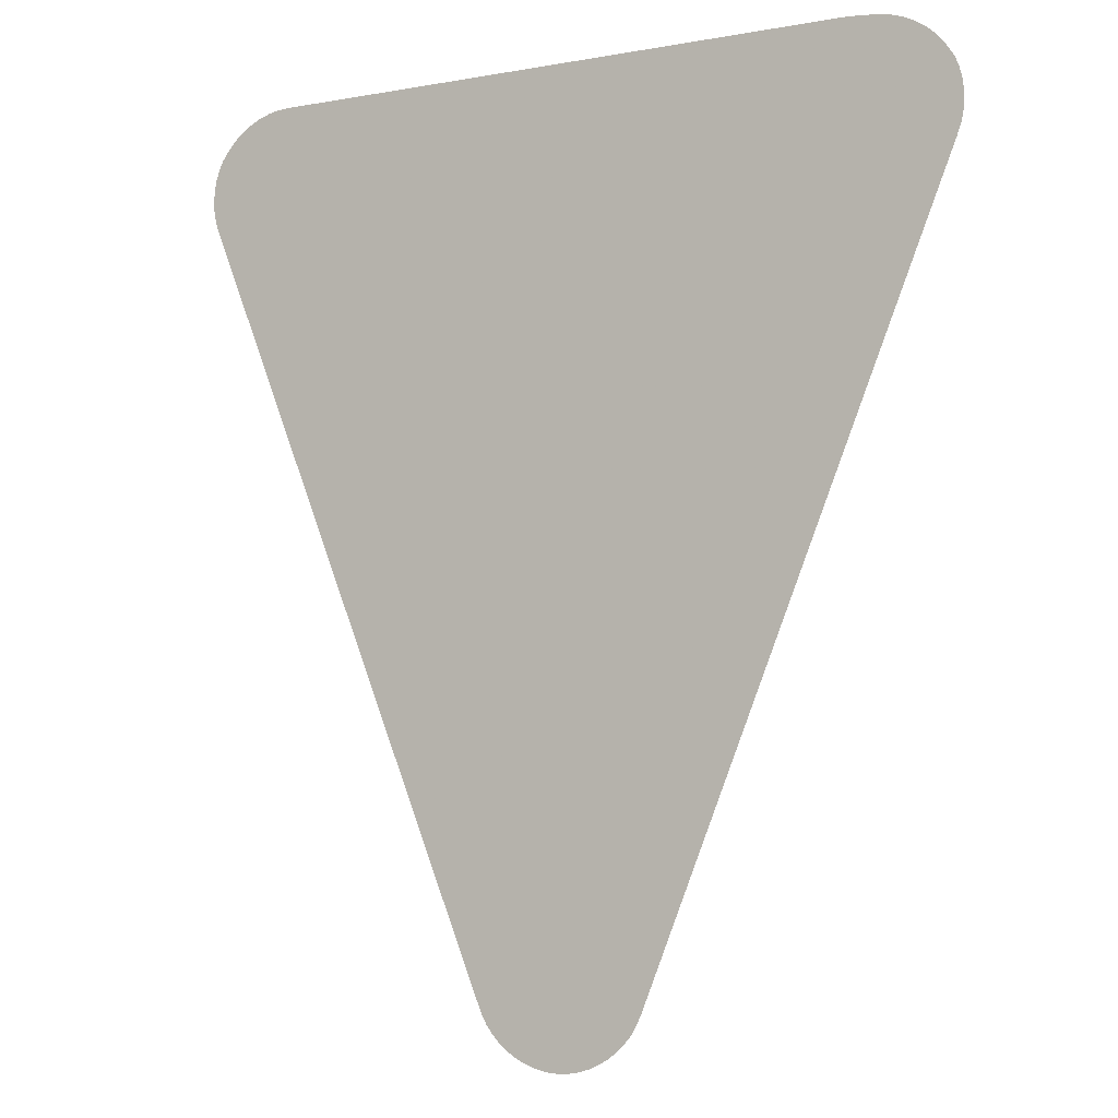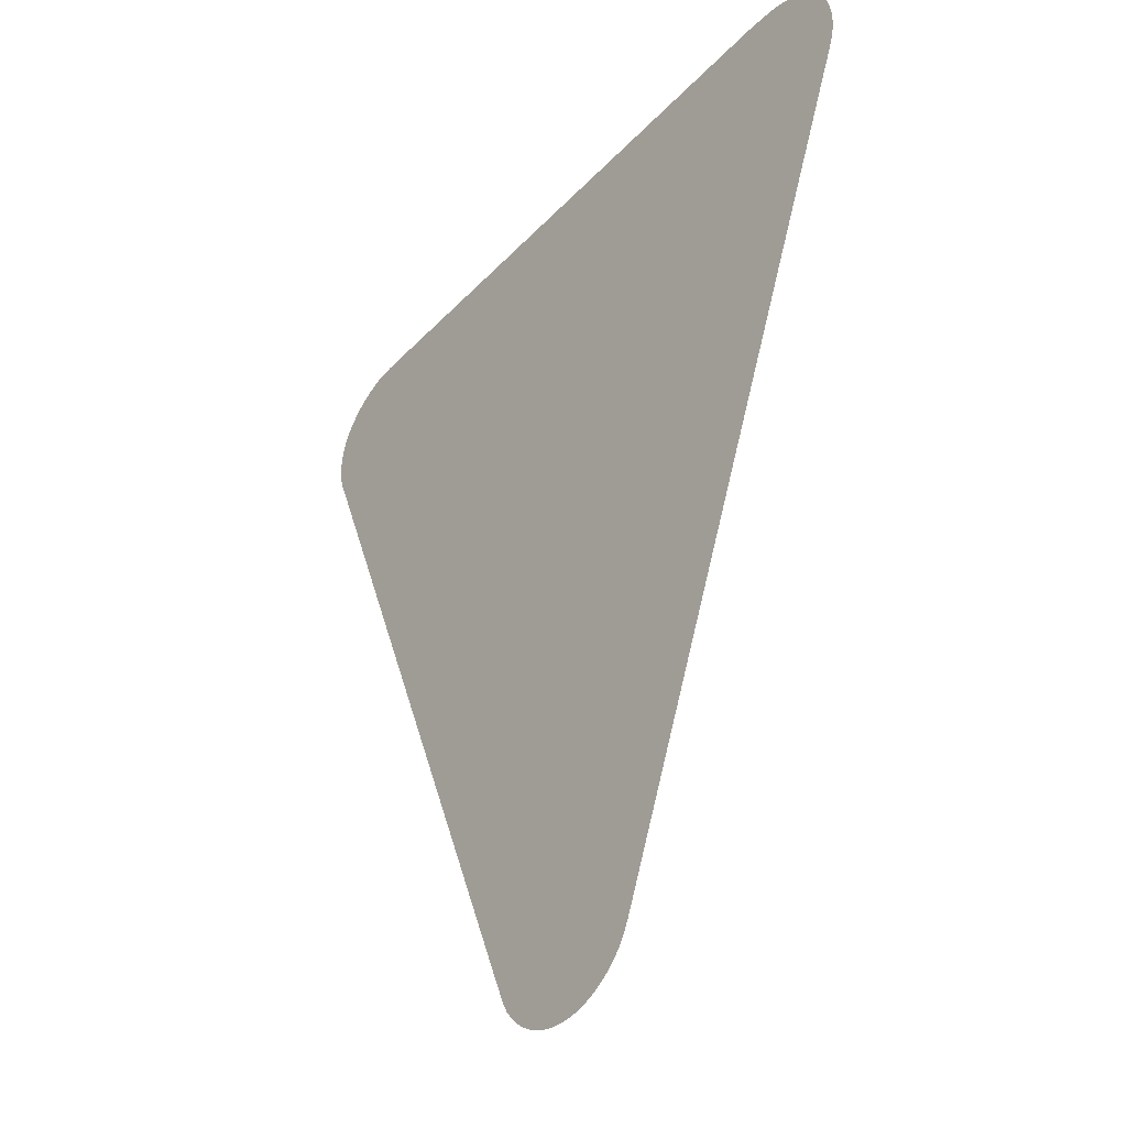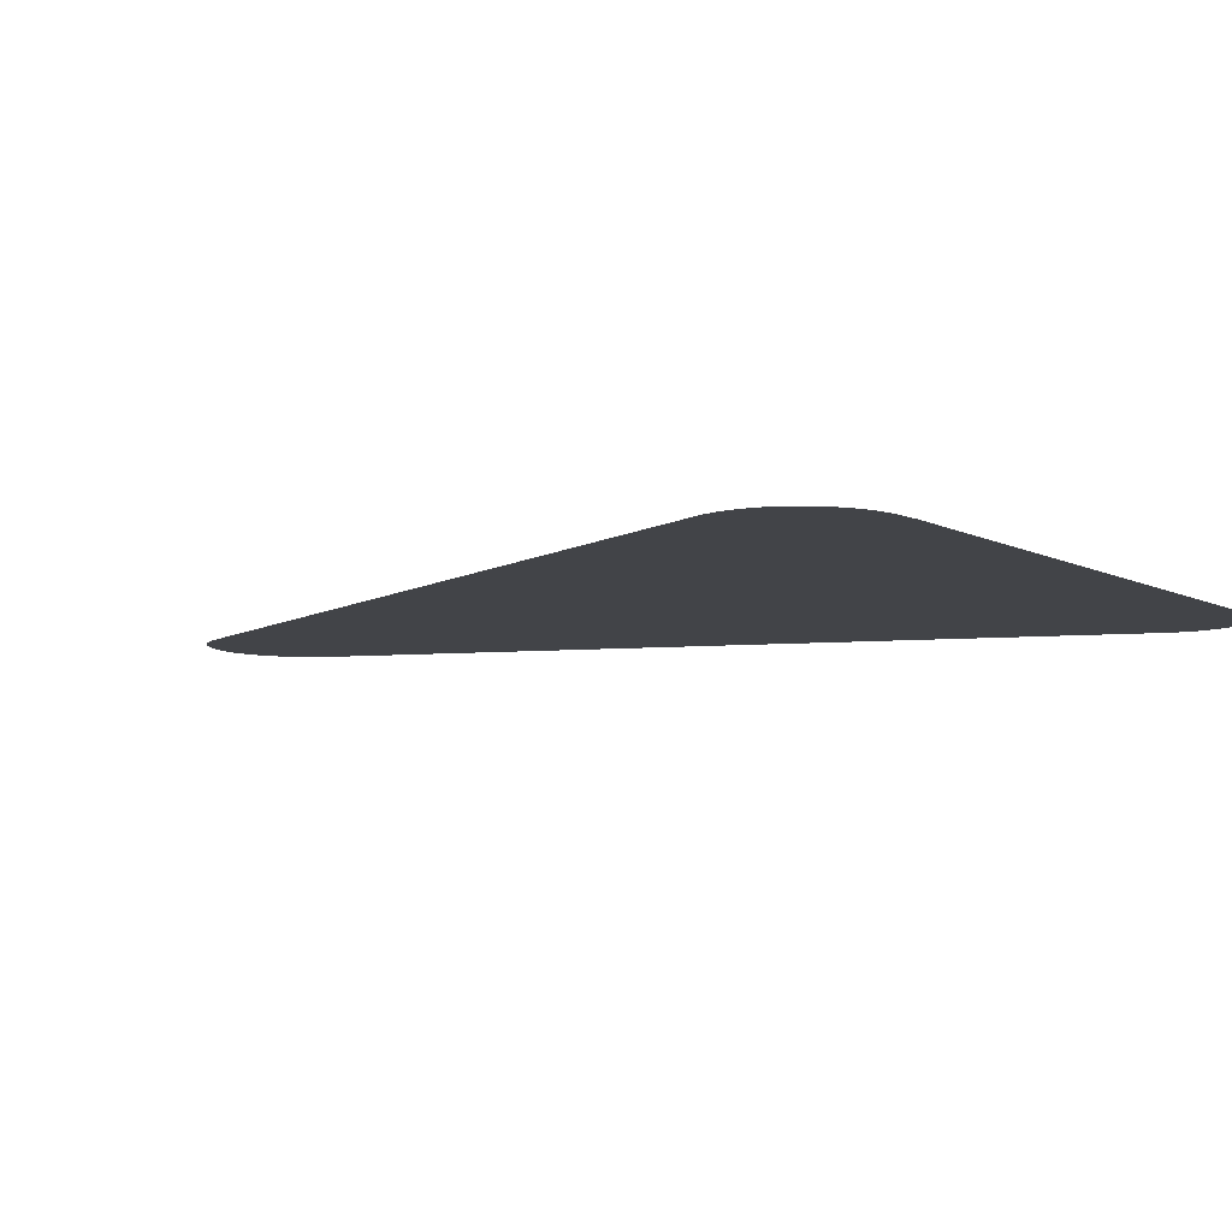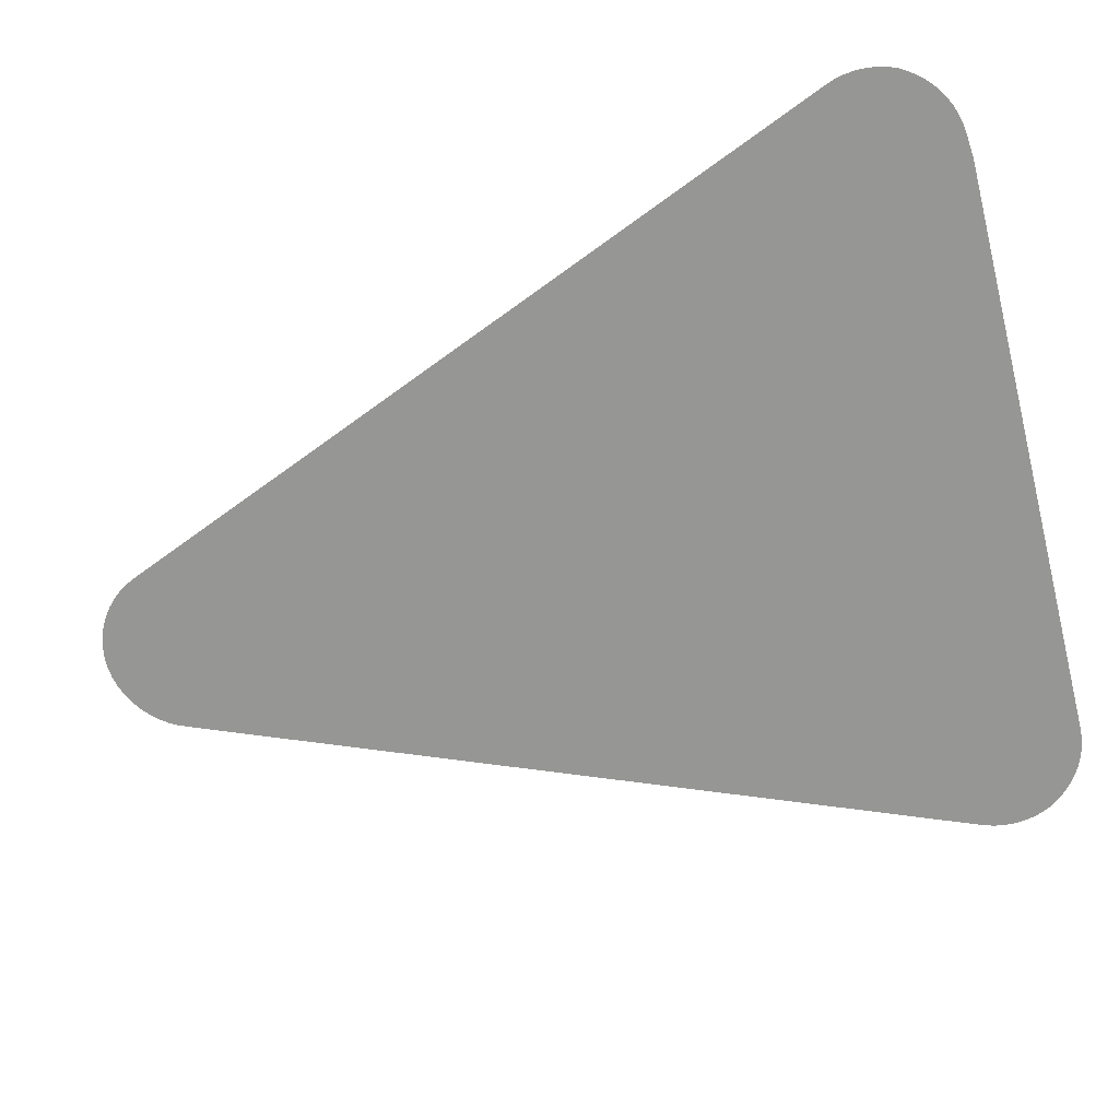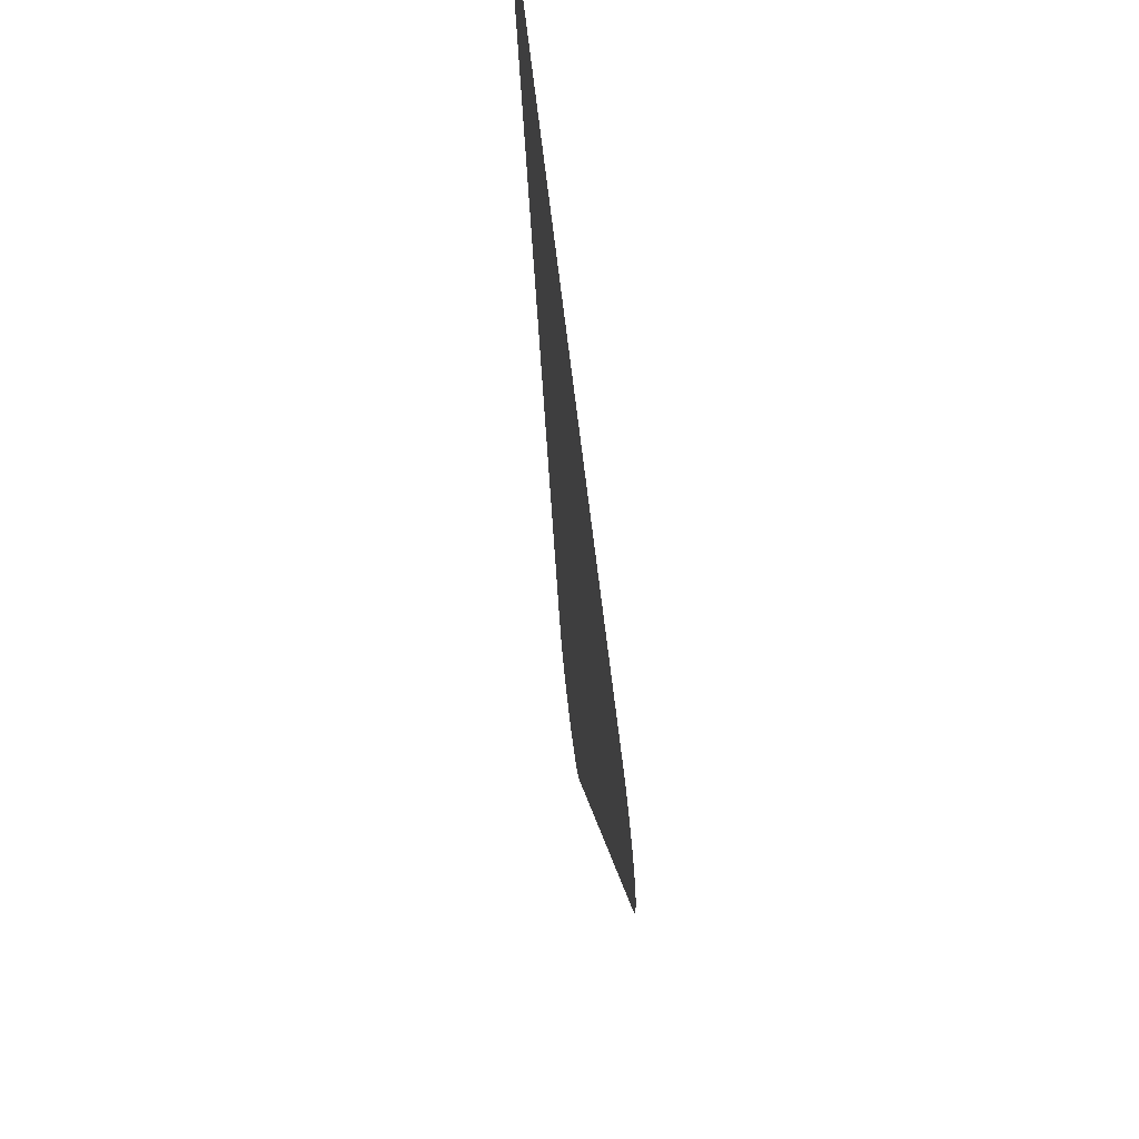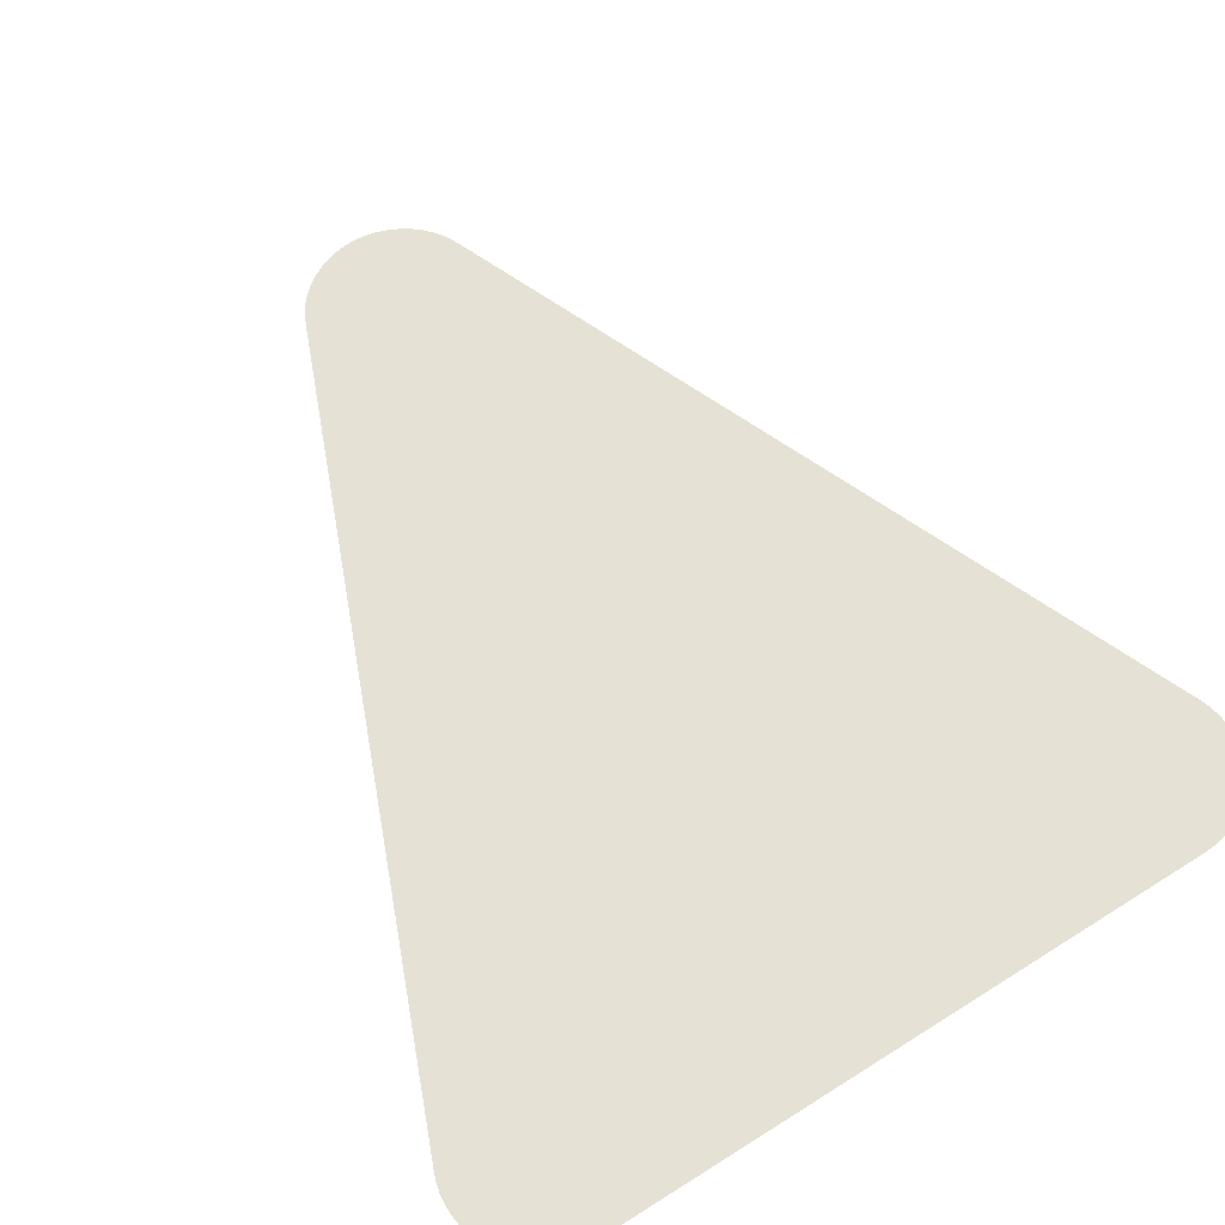
<metadata>
{"format":"obj","ext":"obj","renderer":"f3d","projection":"perspective","resolution":1024,"background":"white","views":[{"elev":-5.5,"azim":29.3,"up":"+Y"},{"elev":-38.1,"azim":52.3,"up":"+Y"},{"elev":-7.7,"azim":125.4,"up":"+Z"},{"elev":-67.7,"azim":104.2,"up":"+Z"},{"elev":70.2,"azim":-96.8,"up":"+Y"},{"elev":64.7,"azim":147.7,"up":"+Z"}]}
</metadata>
<code>
v -53.54 23.23 45.98
v -53.59 23.4 45.98
v -53.62 23.56 45.98
v -53.63 23.73 45.98
v -53.62 23.9 45.98
v -53.59 24.07 45.98
v -53.53 24.23 45.98
v -53.46 24.39 45.98
v -53.38 24.5 45.98
v -53.37 24.51 45.98
v -53.26 24.64 45.98
v -53.14 24.76 45.98
v -53 24.86 45.98
v -52.85 24.95 45.98
v -52.69 25.01 45.98
v -52.52 25.07 45.98
v -52.34 25.1 45.98
v -52.17 25.11 45.98
v -42.33 25.13 45.98
v -42 25.11 45.98
v -41.97 25.1 45.98
v -41.8 25.09 45.98
v -41.63 25.05 45.98
v -41.46 24.99 45.98
v -41.31 24.91 45.98
v -41.16 24.82 45.98
v -41.03 24.71 45.98
v -40.91 24.58 45.98
v -40.81 24.45 45.98
v -40.8 24.44 45.98
v -40.72 24.32 45.98
v -40.66 24.17 45.98
v -40.61 24 45.98
v -40.59 23.83 45.98
v -40.59 23.66 45.98
v -40.61 23.49 45.98
v -40.64 23.33 45.98
v -40.7 23.16 45.98
v -45.73 10.8 45.98
v -45.81 10.64 45.98
v -45.84 10.58 45.98
v -45.91 10.48 45.98
v -46.02 10.34 45.98
v -46.15 10.22 45.98
v -46.3 10.11 45.98
v -46.46 10.02 45.98
v -46.62 9.954 45.98
v -46.79 9.904 45.98
v -46.97 9.875 45.98
v -47.15 9.869 45.98
v -47.33 9.885 45.98
v -47.51 9.923 45.98
v -47.68 9.981 45.98
v -47.84 10.06 45.98
v -47.99 10.16 45.98
v -48.13 10.27 45.98
v -48.25 10.4 45.98
v -48.36 10.54 45.98
v -48.42 10.65 45.98
v -48.45 10.71 45.98
v -48.59 11.04 45.98
f 2 9 3
f 9 5 4
f 9 4 3
f 7 6 9
f 8 7 9
f 9 6 5
f 1 9 2
f 11 10 9
f 1 11 9
f 1 12 11
f 1 13 12
f 1 14 13
f 1 15 14
f 1 16 15
f 1 17 16
f 1 18 17
f 1 19 18
f 38 20 19
f 30 34 33
f 20 22 21
f 24 38 25
f 28 30 29
f 28 27 30
f 30 35 34
f 36 35 30
f 37 36 30
f 30 33 32
f 31 30 32
f 38 37 30
f 27 38 30
f 27 26 38
f 38 26 25
f 23 38 24
f 23 22 38
f 38 22 20
f 1 38 19
f 1 61 38
f 38 61 39
f 45 44 40
f 43 42 41
f 40 43 41
f 40 44 43
f 39 45 40
f 39 46 45
f 52 47 53
f 49 48 51
f 50 49 51
f 51 48 52
f 52 48 47
f 53 47 46
f 39 53 46
f 60 54 53
f 56 55 60
f 57 59 58
f 57 60 59
f 57 56 60
f 60 55 54
f 39 60 53
f 39 61 60

</code>
